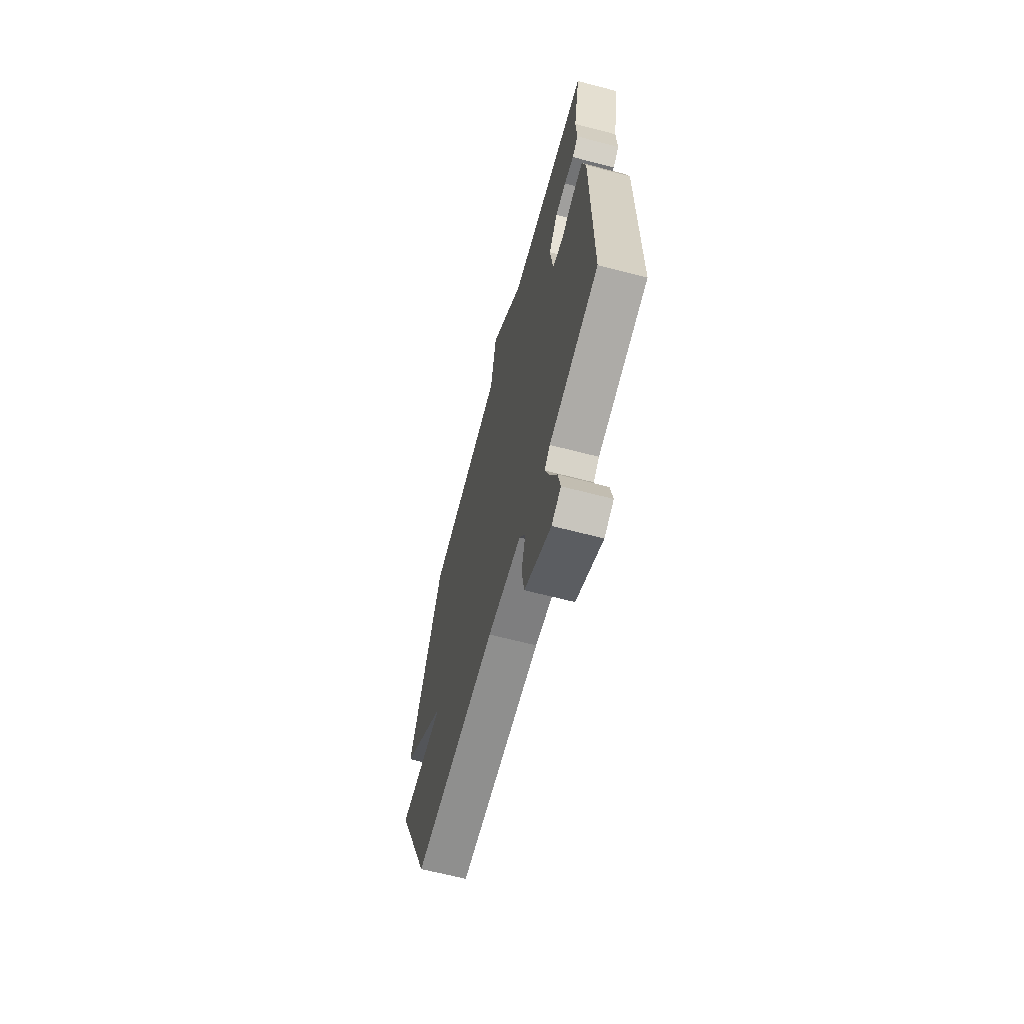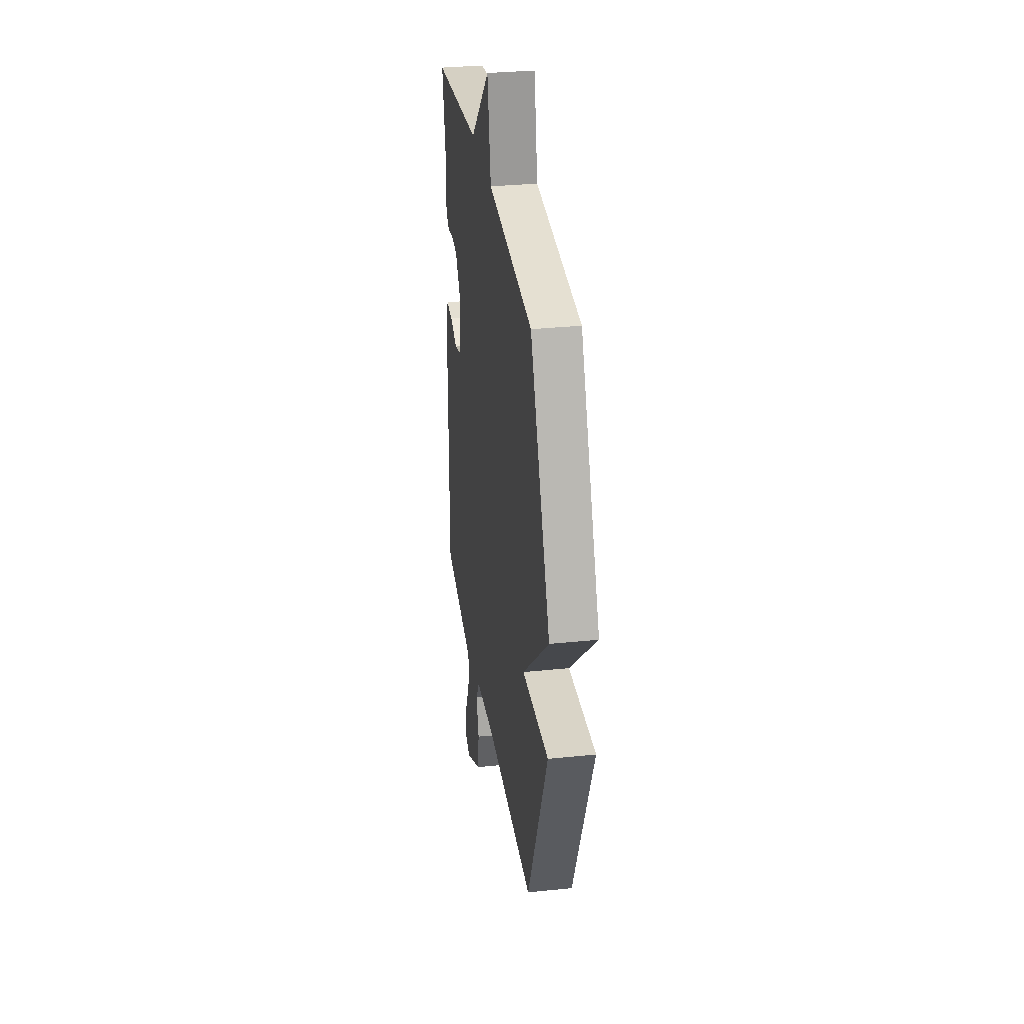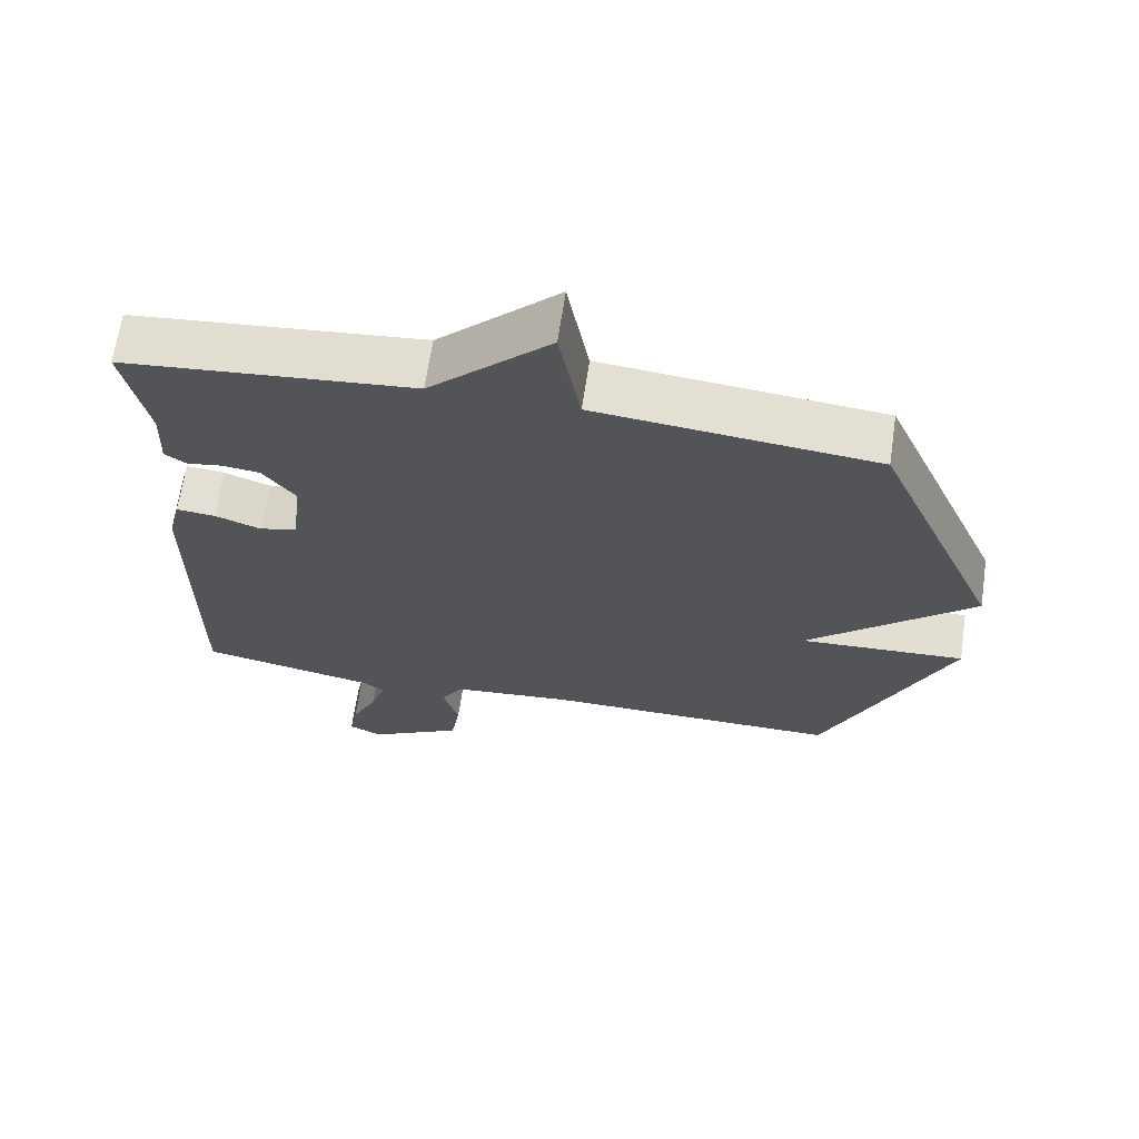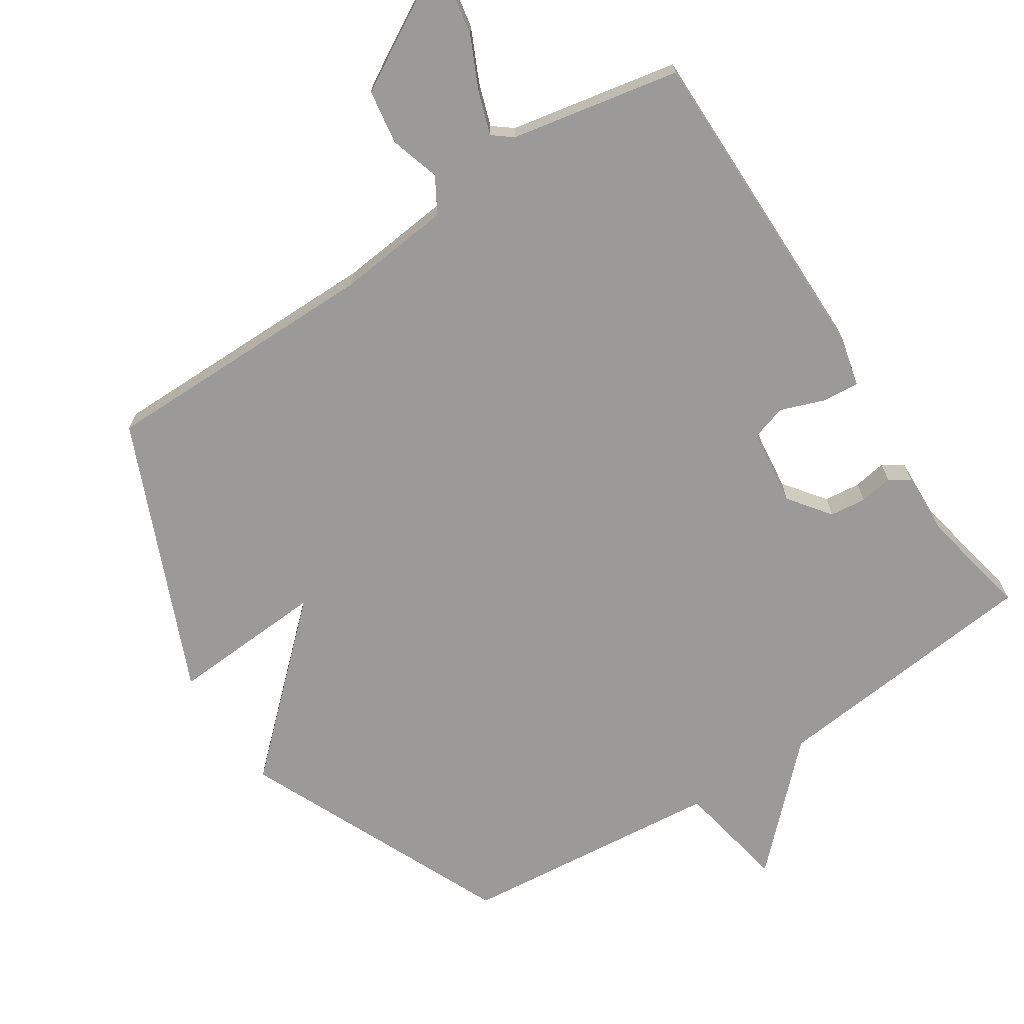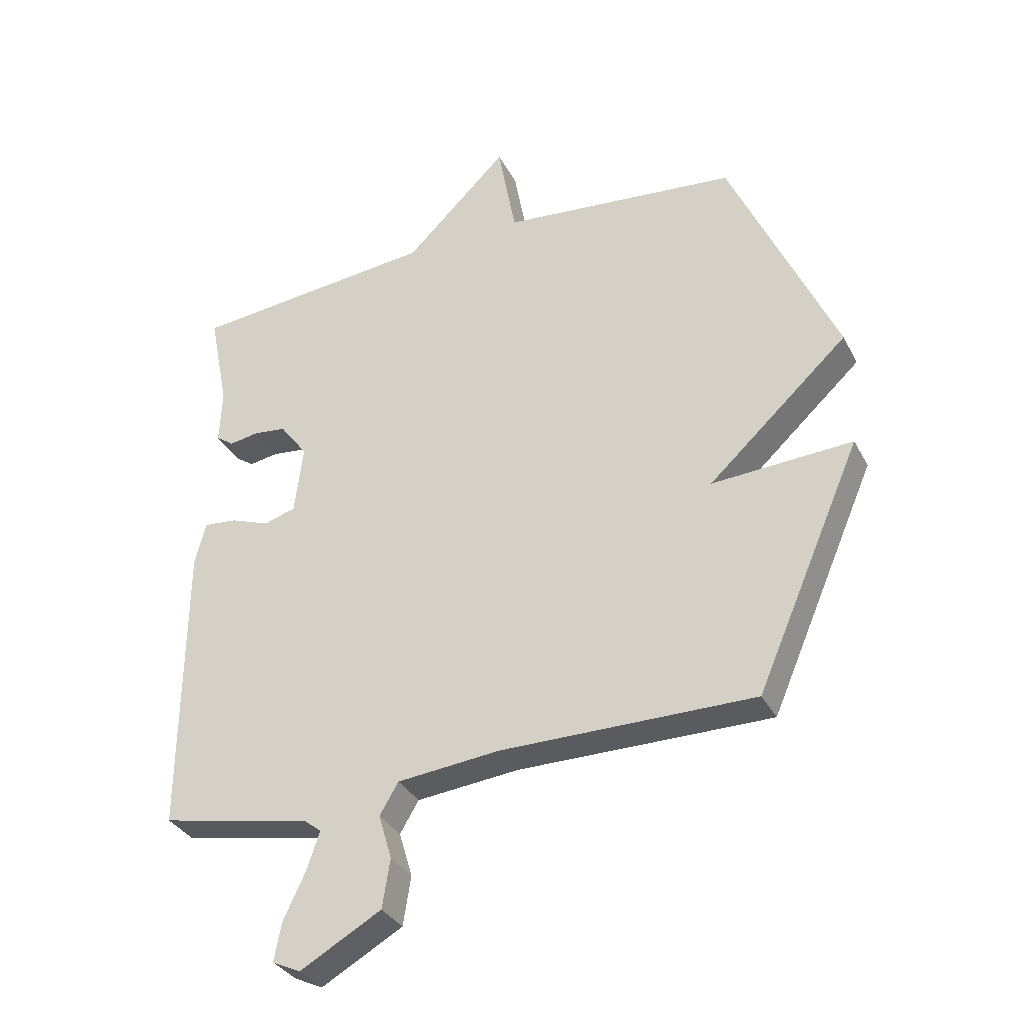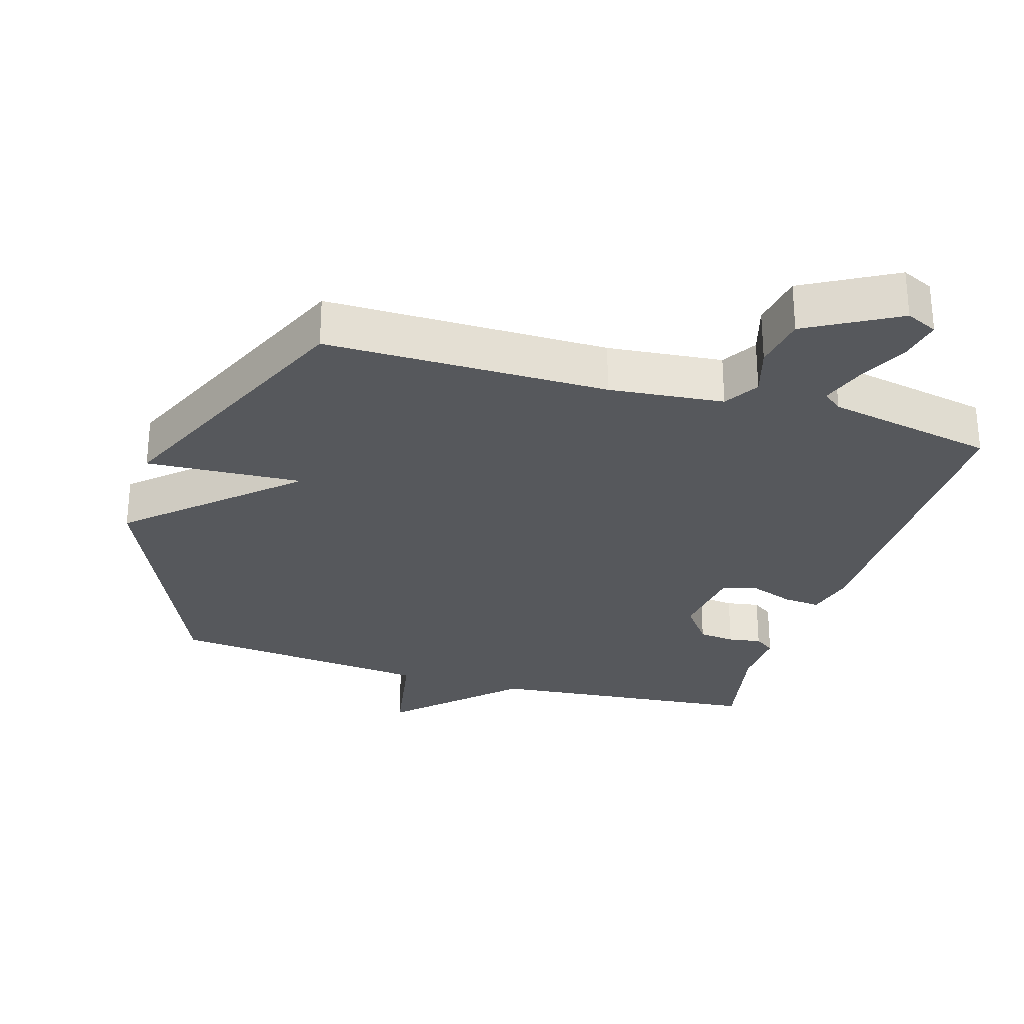
<metadata>
{"format":"obj","ext":"obj","renderer":"f3d","projection":"perspective","resolution":1024,"background":"white","views":[{"elev":-65.1,"azim":-104.7,"up":"+Z"},{"elev":31.7,"azim":81.6,"up":"+Z"},{"elev":66.4,"azim":8.4,"up":"+Z"},{"elev":-69.5,"azim":-146.6,"up":"+Y"},{"elev":-33.5,"azim":24.3,"up":"+Z"},{"elev":-28.2,"azim":163.2,"up":"+Y"}]}
</metadata>
<code>
v 0.5 0.07 -0.5
v 0.082 0.07 -0.499
v -0.088 0.07 -0.516
v -0.119 0.07 -0.568
v -0.097 0.07 -0.642
v -0.11 0.07 -0.723
v -0.244 0.07 -0.798
v -0.291 0.07 -0.776
v -0.279 0.07 -0.713
v -0.243 0.07 -0.637
v -0.221 0.07 -0.573
v -0.25 0.07 -0.55
v -0.5 0.07 -0.5
v -0.497 0.07 -0.012
v -0.479 0.07 0.06
v -0.424 0.07 0.055
v -0.359 0.07 0.031
v -0.306 0.07 0.047
v -0.292 0.07 0.162
v -0.338 0.07 0.224
v -0.392 0.07 0.23
v -0.441 0.07 0.222
v -0.471 0.07 0.243
v -0.467 0.07 0.335
v -0.5 0.07 0.5
v -0.092 0.07 0.54
v 0.078 0.07 0.706
v 0.108 0.07 0.54
v 0.5 0.07 0.5
v 0.675 0.07 0.102
v 0.443 0.07 -0.111
v 0.675 0.07 -0.098
v 0.5 0 -0.5
v 0.082 0 -0.499
v -0.088 0 -0.516
v -0.119 0 -0.568
v -0.097 0 -0.642
v -0.11 0 -0.723
v -0.244 0 -0.798
v -0.291 0 -0.776
v -0.279 0 -0.713
v -0.243 0 -0.637
v -0.221 0 -0.573
v -0.25 0 -0.55
v -0.5 0 -0.5
v -0.497 0 -0.012
v -0.479 0 0.06
v -0.424 0 0.055
v -0.359 0 0.031
v -0.306 0 0.047
v -0.292 0 0.162
v -0.338 0 0.224
v -0.392 0 0.23
v -0.441 0 0.222
v -0.471 0 0.243
v -0.467 0 0.335
v -0.5 0 0.5
v -0.092 0 0.54
v 0.078 0 0.706
v 0.108 0 0.54
v 0.5 0 0.5
v 0.675 0 0.102
v 0.443 0 -0.111
v 0.675 0 -0.098
f 31 32 1 2
f 28 29 30 31
f 28 31 2 3
f 28 3 4
f 27 28 4
f 26 27 4
f 24 25 26
f 23 24 26
f 22 23 26
f 21 22 26
f 20 21 26
f 19 20 26
f 18 19 26 4
f 4 5 6
f 18 4 6
f 17 18 6
f 15 16 17
f 14 15 17
f 13 14 17
f 12 13 17
f 11 12 17
f 11 17 6
f 10 11 6 7
f 7 8 9 10
f 34 33 64 63
f 63 62 61 60
f 35 34 63 60
f 36 35 60
f 36 60 59
f 36 59 58
f 58 57 56
f 58 56 55
f 58 55 54
f 58 54 53
f 58 53 52
f 58 52 51
f 36 58 51 50
f 38 37 36
f 38 36 50
f 38 50 49
f 49 48 47
f 49 47 46
f 49 46 45
f 49 45 44
f 49 44 43
f 38 49 43
f 39 38 43 42
f 42 41 40 39
f 1 33 34 2
f 2 34 35 3
f 3 35 36 4
f 4 36 37 5
f 5 37 38 6
f 6 38 39 7
f 7 39 40 8
f 8 40 41 9
f 9 41 42 10
f 10 42 43 11
f 11 43 44 12
f 12 44 45 13
f 13 45 46 14
f 14 46 47 15
f 15 47 48 16
f 16 48 49 17
f 17 49 50 18
f 18 50 51 19
f 19 51 52 20
f 20 52 53 21
f 21 53 54 22
f 22 54 55 23
f 23 55 56 24
f 24 56 57 25
f 25 57 58 26
f 26 58 59 27
f 27 59 60 28
f 28 60 61 29
f 29 61 62 30
f 30 62 63 31
f 31 63 64 32
f 32 64 33 1

</code>
